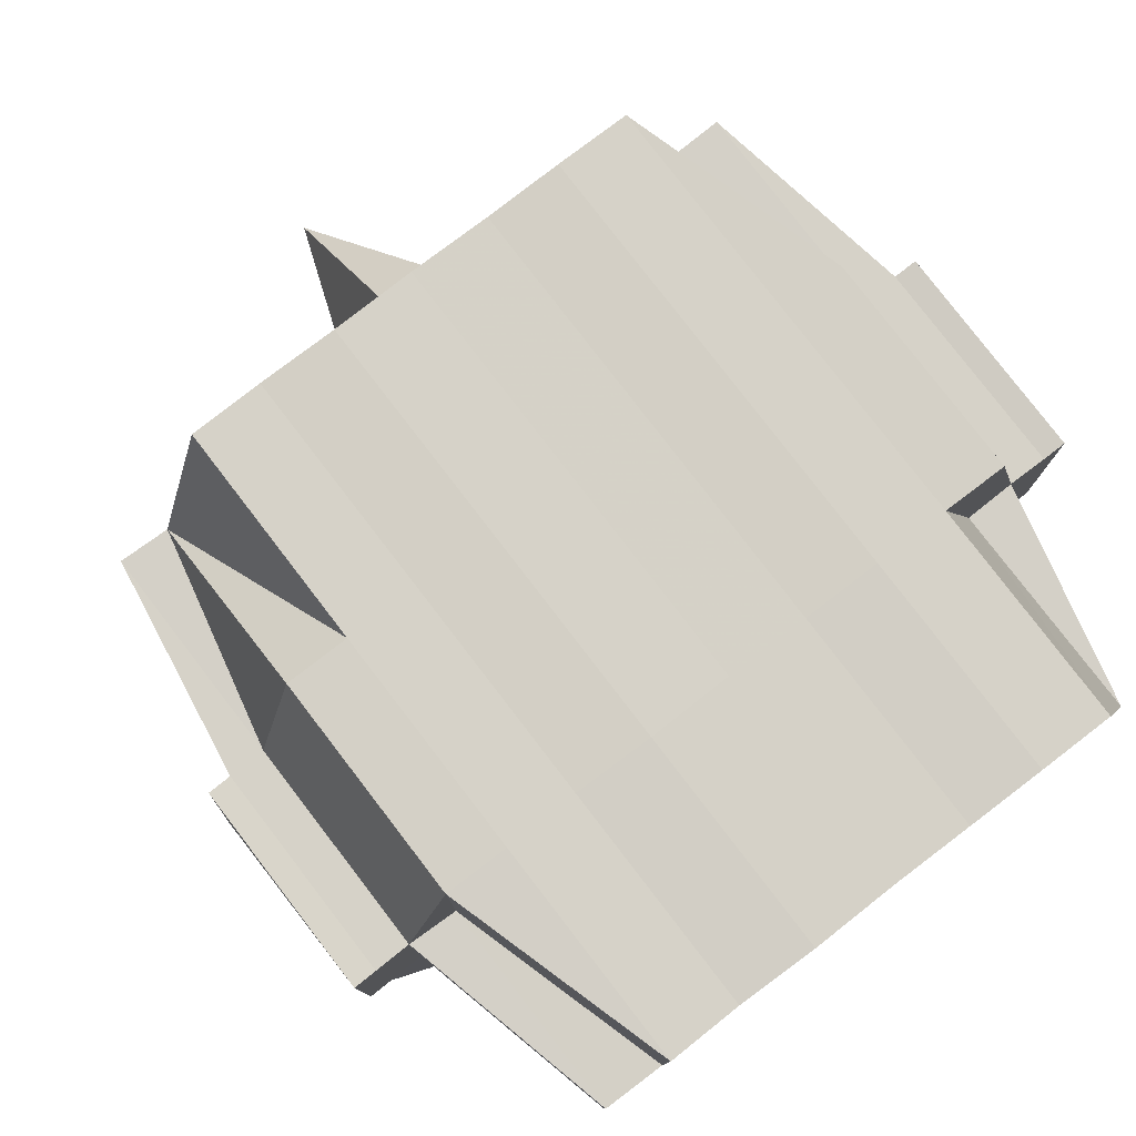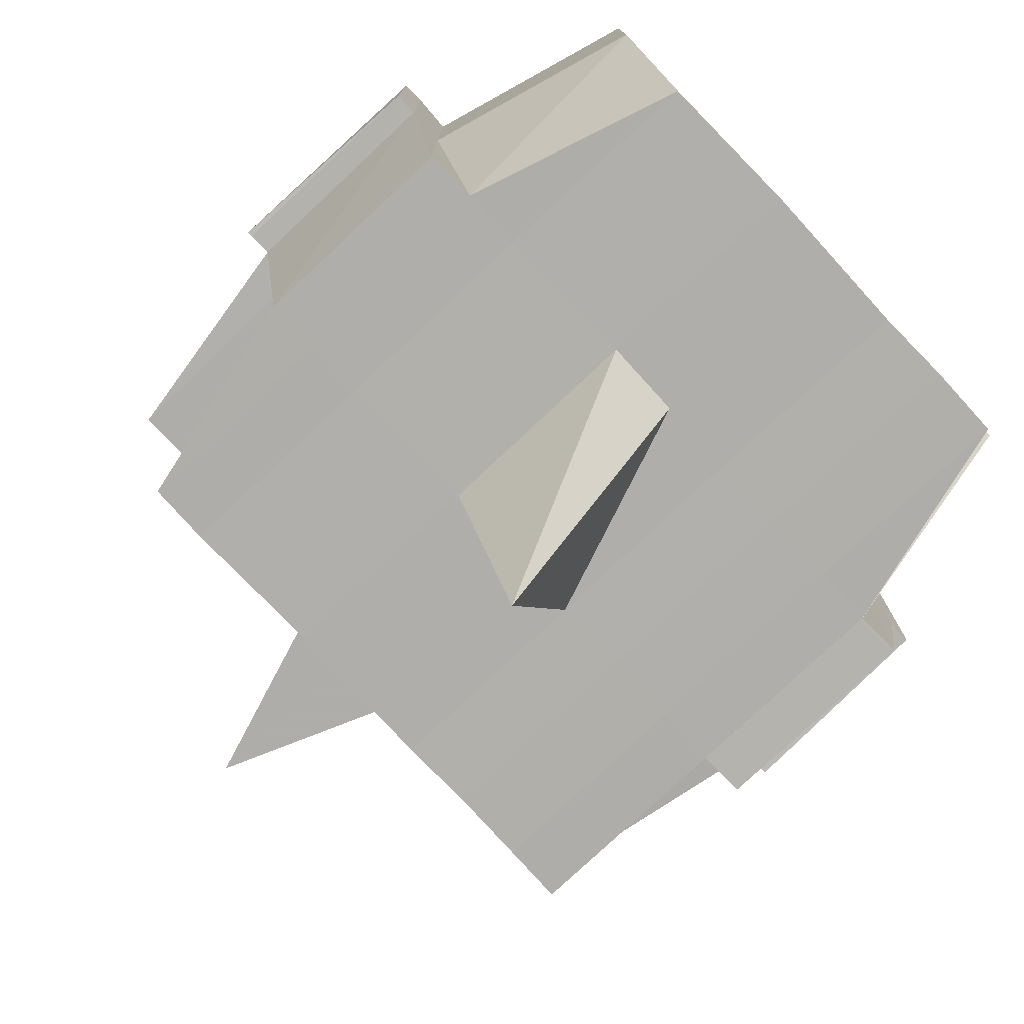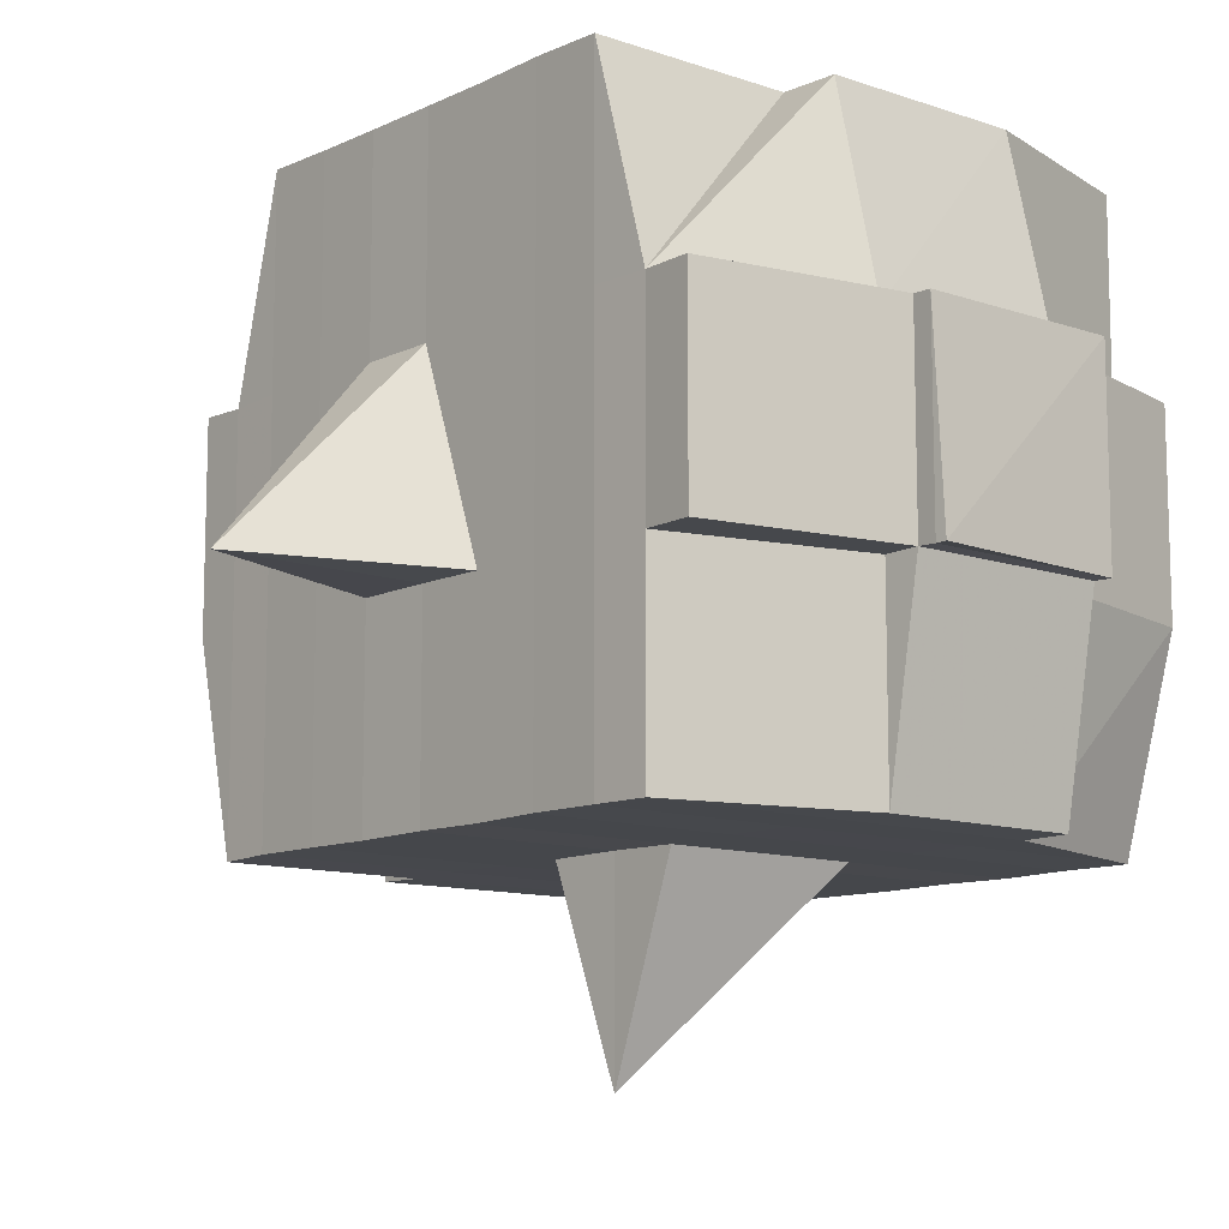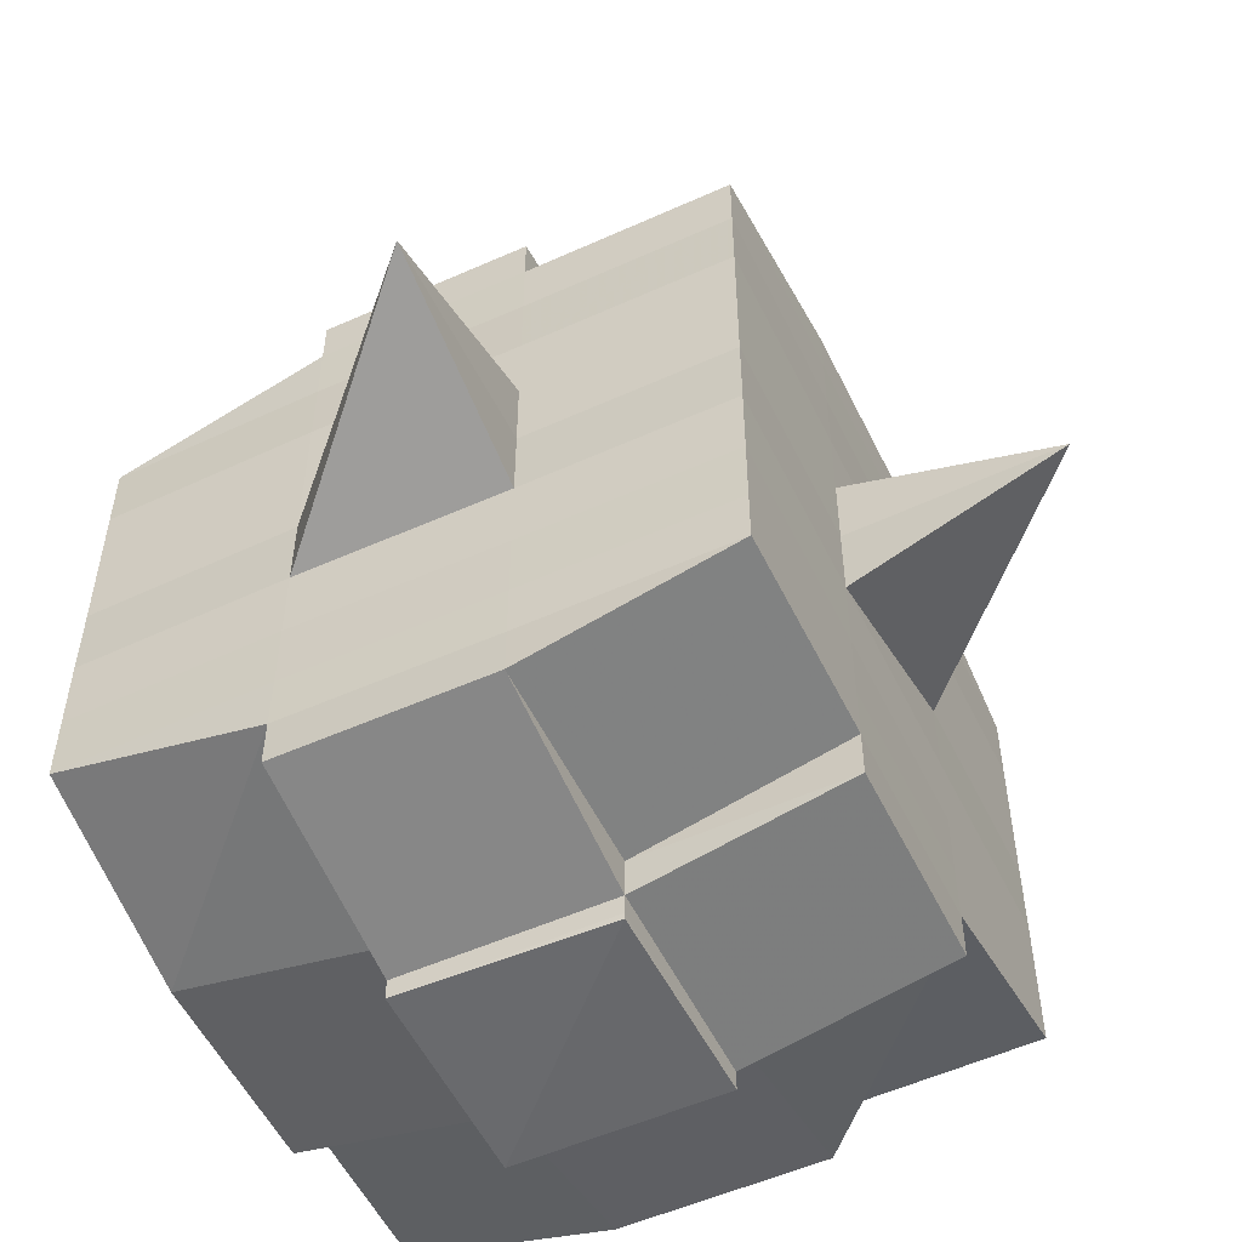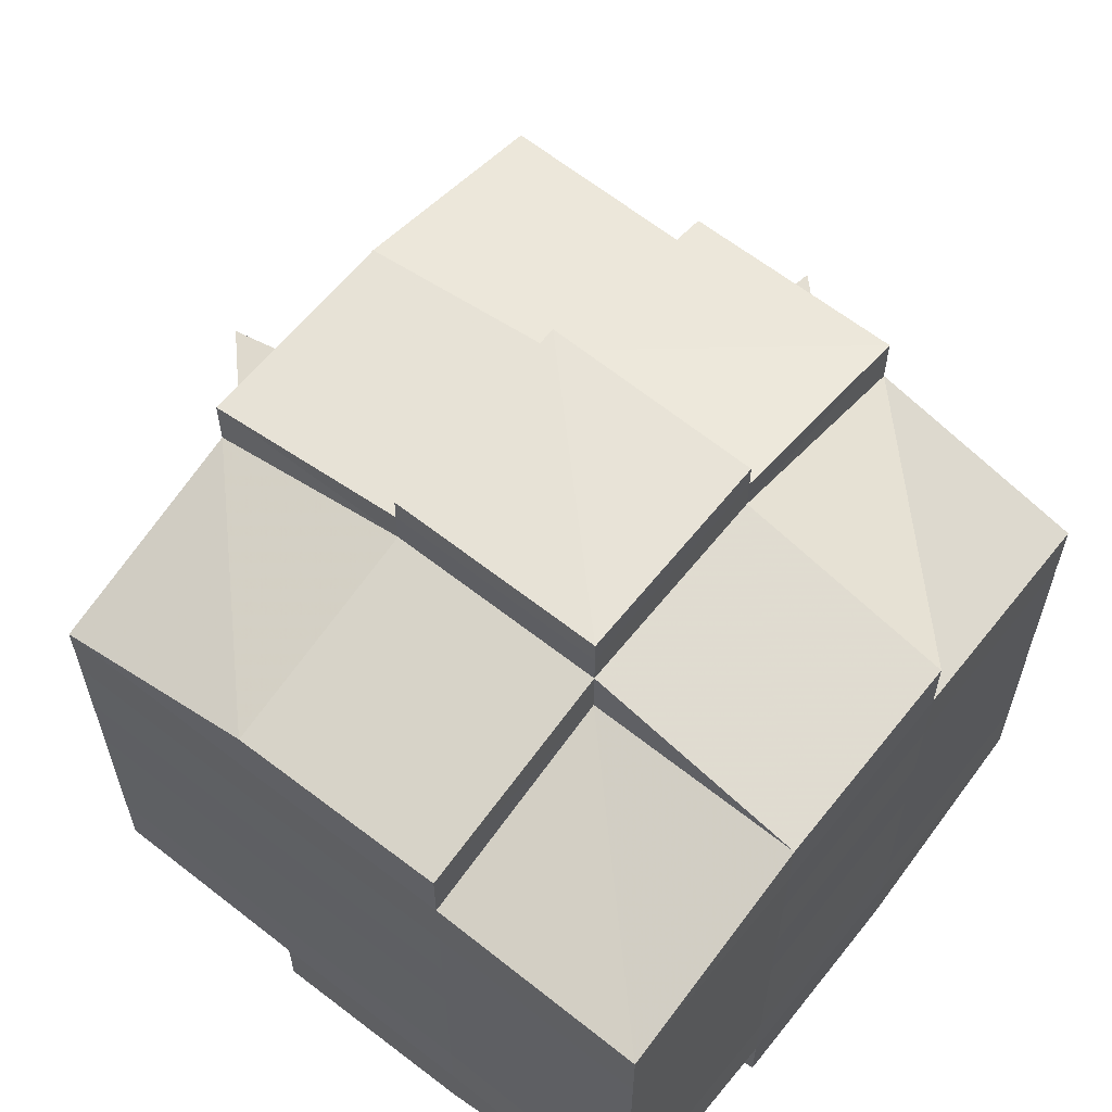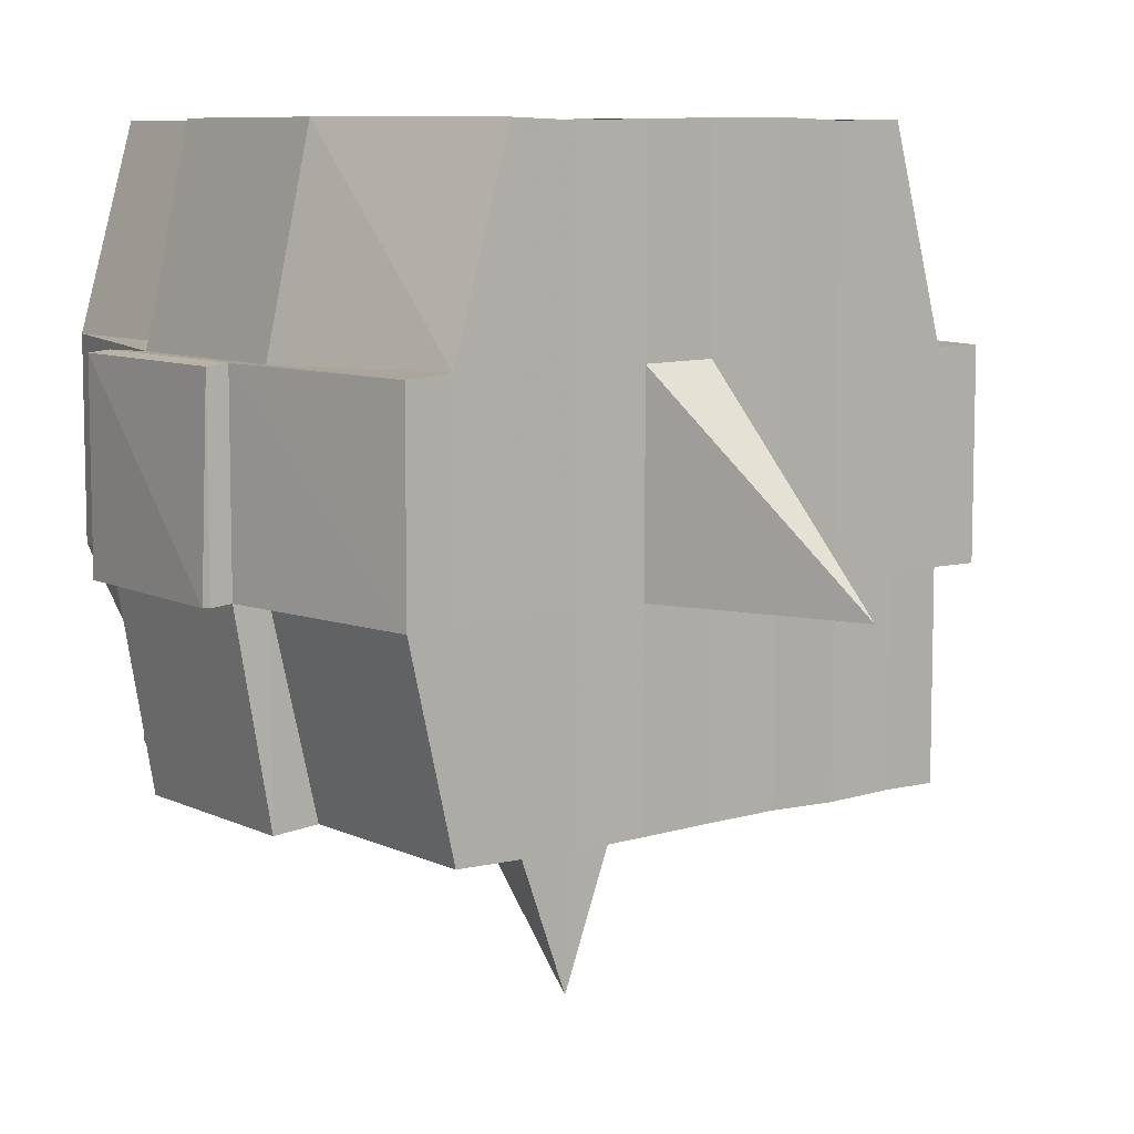
<metadata>
{"format":"obj","ext":"obj","renderer":"f3d","projection":"perspective","resolution":1024,"background":"white","views":[{"elev":79.5,"azim":52.5,"up":"+Y"},{"elev":-78.1,"azim":43.1,"up":"+Y"},{"elev":-11.1,"azim":-40.7,"up":"+Y"},{"elev":-54.6,"azim":-64.2,"up":"+Z"},{"elev":61.7,"azim":128.7,"up":"+Z"},{"elev":8.3,"azim":-128.0,"up":"+Y"}]}
</metadata>
<code>
o 181
v 2216 1881 9.689
v 2216 1881 9.689
v 2216 1881 9.689
v 2216 1881 9.688
v 2216 1881 9.688
v 2216 1881 9.689
v 2216 1881 9.689
v 2216 1881 9.688
v 2216 1881 9.688
v 2216 1881 9.689
v 2216 1881 9.689
v 2216 1881 9.689
v 2216 1881 9.688
v 2216 1881 9.686
v 2216 1881 9.688
v 2216 1881 9.686
v 2216 1881 9.686
v 2216 1881 9.683
v 2216 1881 9.686
v 2216 1881 9.686
v 2216 1881 9.683
v 2216 1881 9.683
v 2216 1881 9.686
v 2216 1881 9.683
v 2216 1881 9.686
v 2216 1881 9.683
v 2216 1881 9.681
v 2216 1881 9.677
v 2216 1881 9.681
v 2216 1881 9.681
v 2216 1881 9.683
v 2216 1881 9.681
v 2216 1881 9.681
v 2216 1881 9.677
v 2216 1881 9.674
v 2216 1881 9.677
v 2216 1881 9.67
v 2216 1881 9.674
v 2216 1881 9.666
v 2216 1881 9.67
v 2216 1881 9.674
v 2216 1881 9.674
v 2216 1881 9.67
v 2216 1881 9.666
v 2216 1881 9.67
v 2216 1881 9.67
v 2216 1881 9.674
v 2216 1881 9.666
v 2216 1881 9.666
v 2216 1881 9.677
v 2216 1881 9.674
v 2216 1881 9.677
v 2216 1881 9.681
v 2216 1881 9.674
v 2216 1881 9.677
v 2216 1881 9.674
v 2216 1881 9.67
v 2216 1881 9.666
v 2216 1881 9.67
v 2216 1881 9.67
v 2216 1881 9.67
v 2216 1881 9.674
v 2216 1881 9.666
v 2216 1881 9.666
v 2216 1881 9.67
v 2216 1881 9.666
v 2216 1881 9.663
v 2216 1881 9.663
v 2216 1881 9.659
v 2216 1881 9.663
v 2216 1881 9.657
v 2216 1881 9.659
v 2216 1881 9.663
v 2216 1881 9.666
v 2216 1881 9.659
v 2216 1881 9.663
v 2216 1881 9.659
v 2216 1881 9.659
v 2216 1881 9.663
v 2216 1881 9.657
v 2216 1881 9.657
v 2216 1881 9.657
v 2216 1881 9.657
v 2216 1881 9.654
v 2216 1881 9.657
v 2216 1881 9.654
v 2216 1881 9.654
v 2216 1881 9.652
v 2216 1881 9.652
v 2216 1881 9.651
v 2216 1881 9.651
v 2216 1881 9.651
v 2216 1881 9.651
v 2216 1881 9.651
v 2216 1881 9.651
v 2216 1881 9.651
v 2216 1881 9.652
v 2216 1881 9.652
v 2216 1881 9.652
v 2216 1881 9.652
v 2216 1881 9.652
v 2216 1881 9.654
v 2216 1881 9.654
v 2216 1881 9.657
v 2216 1881 9.652
v 2216 1881 9.654
v 2216 1881 9.651
v 2216 1881 9.651
v 2216 1881 9.652
v 2216 1881 9.652
v 2216 1881 9.654
v 2216 1881 9.654
v 2216 1881 9.654
v 2216 1881 9.657
v 2216 1881 9.654
v 2216 1881 9.657
v 2216 1881 9.657
v 2216 1881 9.657
v 2216 1881 9.659
v 2216 1881 9.659
v 2216 1881 9.659
v 2216 1881 9.663
v 2216 1881 9.659
v 2216 1881 9.657
v 2216 1881 9.663
v 2216 1881 9.666
v 2216 1881 9.663
v 2216 1881 9.663
v 2216 1881 9.659
v 2216 1881 9.663
v 2216 1881 9.666
v 2216 1881 9.67
v 2216 1881 9.666
v 2216 1881 9.666
v 2216 1881 9.666
v 2216 1881 9.67
v 2216 1881 9.674
v 2216 1881 9.67
v 2216 1881 9.67
v 2216 1881 9.67
v 2216 1881 9.674
v 2216 1881 9.677
v 2216 1881 9.674
v 2216 1881 9.674
v 2216 1881 9.674
v 2216 1881 9.677
v 2216 1881 9.681
v 2216 1881 9.677
v 2216 1881 9.683
v 2216 1881 9.683
v 2216 1881 9.683
v 2216 1881 9.686
v 2216 1881 9.683
v 2216 1881 9.683
v 2216 1881 9.683
v 2216 1881 9.681
v 2216 1881 9.681
v 2216 1881 9.681
v 2216 1881 9.681
v 2216 1881 9.677
v 2216 1881 9.681
v 2216 1881 9.677
v 2216 1881 9.681
v 2216 1881 9.681
v 2216 1881 9.683
v 2216 1881 9.683
v 2216 1881 9.686
v 2216 1881 9.683
v 2216 1881 9.686
v 2216 1881 9.688
v 2216 1881 9.688
v 2216 1881 9.689
v 2216 1881 9.688
v 2216 1881 9.686
v 2216 1881 9.688
v 2216 1881 9.686
v 2216 1881 9.683
v 2216 1881 9.688
v 2216 1881 9.689
v 2216 1881 9.688
v 2216 1881 9.686
v 2216 1881 9.689
v 2216 1881 9.689
v 2216 1881 9.686
v 2216 1881 9.683
v 2216 1881 9.681
v 2216 1881 9.681
v 2216 1881 9.677
v 2216 1881 9.677
v 2216 1881 9.681
v 2216 1881 9.674
v 2216 1881 9.674
v 2216 1881 9.677
v 2216 1881 9.67
v 2216 1881 9.67
v 2216 1881 9.674
v 2216 1881 9.666
v 2216 1881 9.666
v 2216 1881 9.67
v 2216 1881 9.663
v 2216 1881 9.663
v 2216 1881 9.666
v 2216 1881 9.659
v 2216 1881 9.659
v 2216 1881 9.663
v 2216 1881 9.659
v 2216 1881 9.657
v 2216 1881 9.659
v 2216 1881 9.663
v 2216 1881 9.659
v 2216 1881 9.657
v 2216 1881 9.659
v 2216 1881 9.657
v 2216 1881 9.654
v 2216 1881 9.657
v 2216 1881 9.657
v 2216 1881 9.657
v 2216 1881 9.659
v 2216 1881 9.663
v 2216 1881 9.659
v 2216 1881 9.666
v 2216 1881 9.666
v 2216 1881 9.67
v 2216 1881 9.67
v 2216 1881 9.674
v 2216 1881 9.674
v 2216 1881 9.677
v 2216 1881 9.677
v 2216 1881 9.681
v 2216 1881 9.681
v 2216 1881 9.681
v 2216 1881 9.683
v 2216 1881 9.683
v 2216 1881 9.683
v 2216 1881 9.683
v 2216 1881 9.683
v 2216 1881 9.686
v 2216 1881 9.681
v 2216 1881 9.683
v 2216 1881 9.681
v 2216 1881 9.683
v 2216 1881 9.681
v 2216 1881 9.677
v 2216 1881 9.681
v 2216 1881 9.683
v 2216 1881 9.683
v 2216 1881 9.686
v 2216 1881 9.686
v 2216 1881 9.688
v 2216 1881 9.686
v 2216 1881 9.683
v 2216 1881 9.681
v 2216 1881 9.686
v 2216 1881 9.686
v 2216 1881 9.686
v 2216 1881 9.683
v 2216 1881 9.686
v 2216 1881 9.683
v 2216 1881 9.677
v 2216 1881 9.677
v 2216 1881 9.674
v 2216 1881 9.674
v 2216 1881 9.67
v 2216 1881 9.67
v 2216 1881 9.666
v 2216 1881 9.666
v 2216 1881 9.677
v 2216 1881 9.674
v 2216 1881 9.674
v 2216 1881 9.67
v 2216 1881 9.67
v 2216 1881 9.666
v 2216 1881 9.67
v 2216 1881 9.674
v 2216 1881 9.666
v 2216 1881 9.666
v 2216 1881 9.67
v 2216 1881 9.663
v 2216 1881 9.659
v 2216 1881 9.663
v 2216 1881 9.663
v 2216 1881 9.659
v 2216 1881 9.659
v 2216 1881 9.663
v 2216 1881 9.659
v 2216 1881 9.659
v 2216 1881 9.657
v 2216 1881 9.657
v 2216 1881 9.657
v 2216 1881 9.654
v 2216 1881 9.657
v 2216 1881 9.654
v 2216 1881 9.654
v 2216 1881 9.652
v 2216 1881 9.652
v 2216 1881 9.654
v 2216 1881 9.654
v 2216 1881 9.654
v 2216 1881 9.657
v 2216 1881 9.654
v 2216 1881 9.654
v 2216 1881 9.654
v 2216 1881 9.657
v 2216 1881 9.689
v 2216 1881 9.689
v 2216 1881 9.689
v 2216 1881 9.689
v 2216 1881 9.689
v 2216 1881 9.688
v 2216 1881 9.689
v 2216 1881 9.688
v 2216 1881 9.686
v 2216 1881 9.688
v 2216 1881 9.686
v 2216 1881 9.688
v 2216 1881 9.67
v 2216 1881 9.67
v 2216 1881 9.674
v 2216 1881 9.67
v 2216 1881 9.666
v 2216 1881 9.67
v 2216 1881 9.67
v 2216 1881 9.674
v 2216 1881 9.67
v 2216 1881 9.666
v 2216 1881 9.657
v 2216 1881 9.657
v 2216 1881 9.659
v 2216 1881 9.657
v 2216 1881 9.657
v 2216 1881 9.654
v 2216 1881 9.654
v 2216 1881 9.652
v 2216 1881 9.651
v 2216 1881 9.652
v 2216 1881 9.651
v 2216 1881 9.652
v 2216 1881 9.654
v 2216 1881 9.657
v 2216 1881 9.651
v 2216 1881 9.651
v 2216 1881 9.651
v 2216 1881 9.651
v 2216 1881 9.651
f 1 2 3
f 4 5 2
f 6 7 3
f 8 9 7
f 10 8 11
f 12 13 6
f 13 14 15
f 16 17 5
f 14 18 19
f 20 19 15
f 21 22 17
f 16 21 23
f 24 21 25
f 26 27 21
f 27 28 29
f 30 29 21
f 21 29 31
f 29 32 31
f 32 33 31
f 29 34 32
f 28 35 34
f 36 34 29
f 35 37 38
f 37 39 40
f 41 38 34
f 42 43 41
f 43 44 45
f 45 46 47
f 48 49 46
f 34 38 50
f 34 50 32
f 32 50 33
f 38 51 50
f 50 52 53
f 51 54 52
f 50 51 55
f 56 57 51
f 57 58 59
f 59 60 54
f 61 59 51
f 51 59 62
f 63 64 60
f 59 63 65
f 66 63 59
f 39 67 66
f 66 68 63
f 67 69 68
f 70 68 66
f 69 71 72
f 68 73 63
f 63 73 74
f 68 72 73
f 75 72 68
f 73 76 64
f 72 77 73
f 77 78 76
f 73 77 79
f 77 80 78
f 72 81 77
f 82 81 72
f 81 83 77
f 82 84 85
f 86 87 80
f 88 89 87
f 90 91 89
f 92 93 91
f 94 93 95
f 96 95 97
f 98 94 99
f 100 92 101
f 102 100 103
f 104 102 83
f 101 105 106
f 107 108 105
f 109 107 110
f 111 109 112
f 112 101 113
f 112 106 114
f 115 112 116
f 83 112 117
f 117 112 118
f 83 117 119
f 117 118 120
f 119 117 120
f 120 114 121
f 120 121 122
f 123 124 119
f 119 120 125
f 125 122 126
f 125 120 127
f 128 119 125
f 129 119 128
f 130 123 128
f 128 125 131
f 131 126 132
f 131 125 133
f 134 128 131
f 79 128 134
f 135 130 134
f 134 131 136
f 136 132 137
f 136 131 138
f 139 134 136
f 74 134 139
f 140 135 139
f 139 136 141
f 141 137 142
f 141 136 143
f 144 139 141
f 65 139 144
f 145 140 144
f 144 141 146
f 146 142 147
f 146 141 148
f 149 147 150
f 151 150 152
f 153 154 152
f 155 156 154
f 157 158 151
f 159 146 158
f 160 146 159
f 160 144 146
f 62 144 160
f 161 160 159
f 55 160 161
f 162 145 160
f 163 162 161
f 161 164 165
f 166 165 167
f 166 161 168
f 33 161 166
f 31 33 166
f 31 166 169
f 169 166 20
f 169 167 170
f 171 170 172
f 171 169 173
f 174 169 175
f 176 177 169
f 173 178 179
f 180 181 171
f 182 180 183
f 19 184 178
f 19 185 184
f 186 187 185
f 188 189 187
f 186 188 190
f 191 192 189
f 188 191 193
f 194 195 192
f 191 194 196
f 197 198 195
f 194 197 199
f 200 201 198
f 197 200 202
f 203 204 201
f 200 203 205
f 206 207 203
f 208 203 200
f 209 208 200
f 209 200 197
f 210 208 209
f 210 211 212
f 213 214 211
f 215 214 216
f 217 216 218
f 219 220 209
f 221 209 197
f 127 209 221
f 222 219 221
f 221 197 194
f 223 221 194
f 133 221 223
f 224 222 223
f 223 194 191
f 225 223 191
f 138 223 225
f 226 224 225
f 225 191 188
f 227 225 188
f 143 225 227
f 228 226 227
f 227 188 186
f 229 228 230
f 230 227 186
f 148 227 230
f 231 230 232
f 230 186 233
f 234 230 233
f 234 233 19
f 233 186 235
f 233 235 19
f 235 236 237
f 235 238 239
f 240 238 241
f 242 243 238
f 238 244 239
f 239 244 245
f 246 245 247
f 247 248 249
f 250 251 248
f 244 252 251
f 253 254 249
f 255 256 254
f 257 258 253
f 259 260 252
f 244 259 30
f 261 262 260
f 263 264 262
f 259 261 36
f 265 266 264
f 267 259 244
f 238 267 244
f 193 267 238
f 268 261 259
f 267 268 259
f 196 268 267
f 243 269 267
f 269 270 268
f 268 271 261
f 199 271 268
f 270 272 271
f 271 273 274
f 275 276 273
f 202 275 271
f 271 275 277
f 272 278 275
f 278 279 280
f 205 280 275
f 275 280 265
f 280 281 265
f 265 281 48
f 280 282 281
f 283 282 280
f 281 284 266
f 282 285 281
f 281 285 70
f 285 286 284
f 282 287 285
f 283 287 282
f 287 288 285
f 285 288 75
f 288 289 286
f 288 290 289
f 291 292 288
f 292 293 288
f 293 294 84
f 295 294 290
f 296 294 297
f 298 297 299
f 300 295 301
f 301 302 303
f 304 305 306
f 305 307 308
f 304 309 310
f 311 312 313
f 312 314 315
f 316 317 318
f 319 320 317
f 321 322 323
f 324 325 322
f 326 327 328
f 329 330 203
f 203 330 283
f 330 287 283
f 330 331 287
f 113 331 330
f 207 332 330
f 332 333 331
f 333 334 335
f 110 335 331
f 334 336 337
f 331 337 338
f 331 338 339
f 340 341 342
f 342 343 344

</code>
